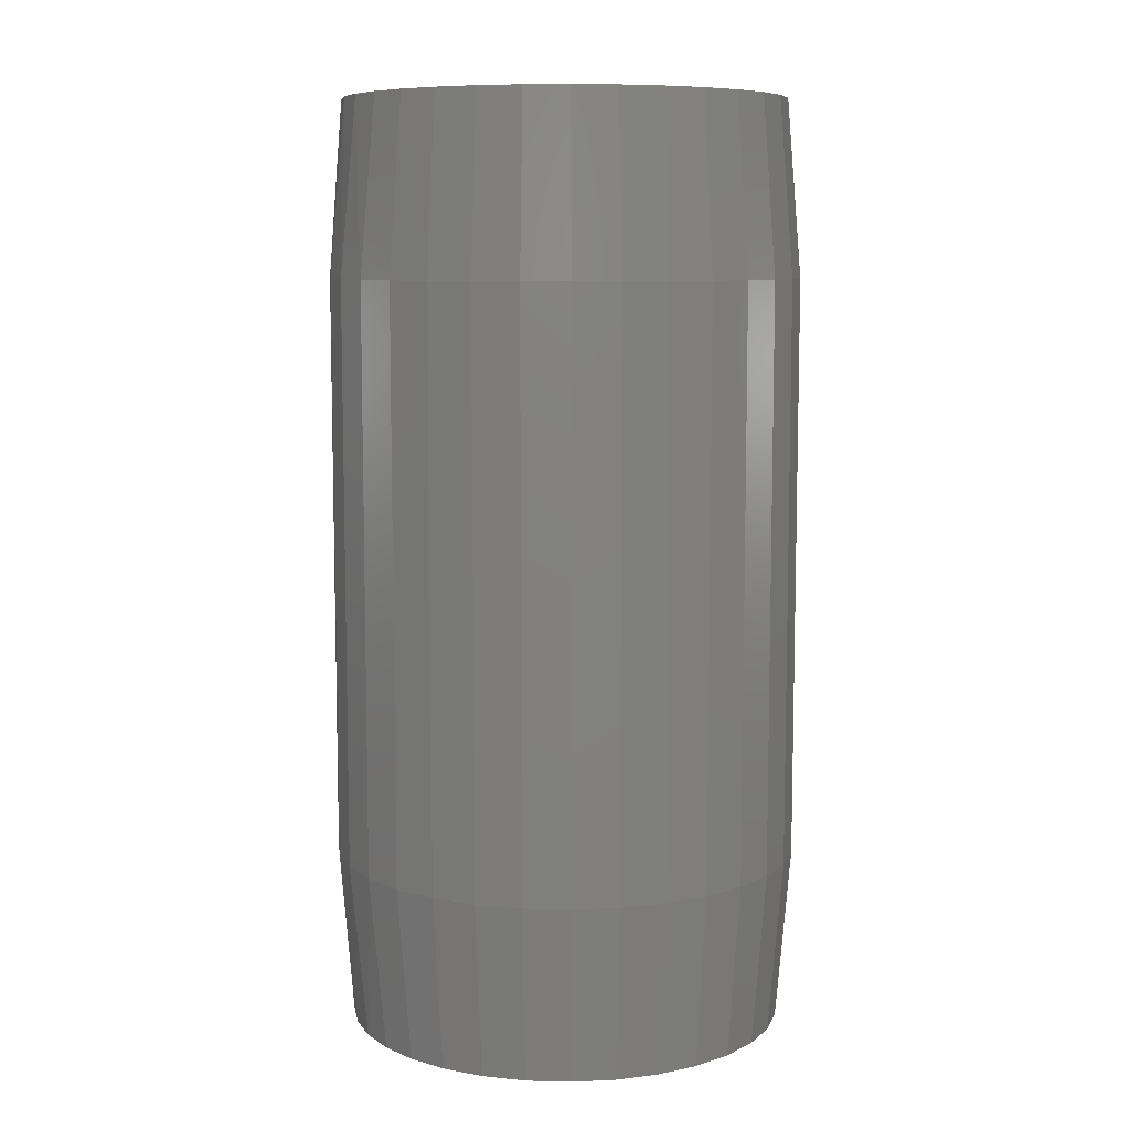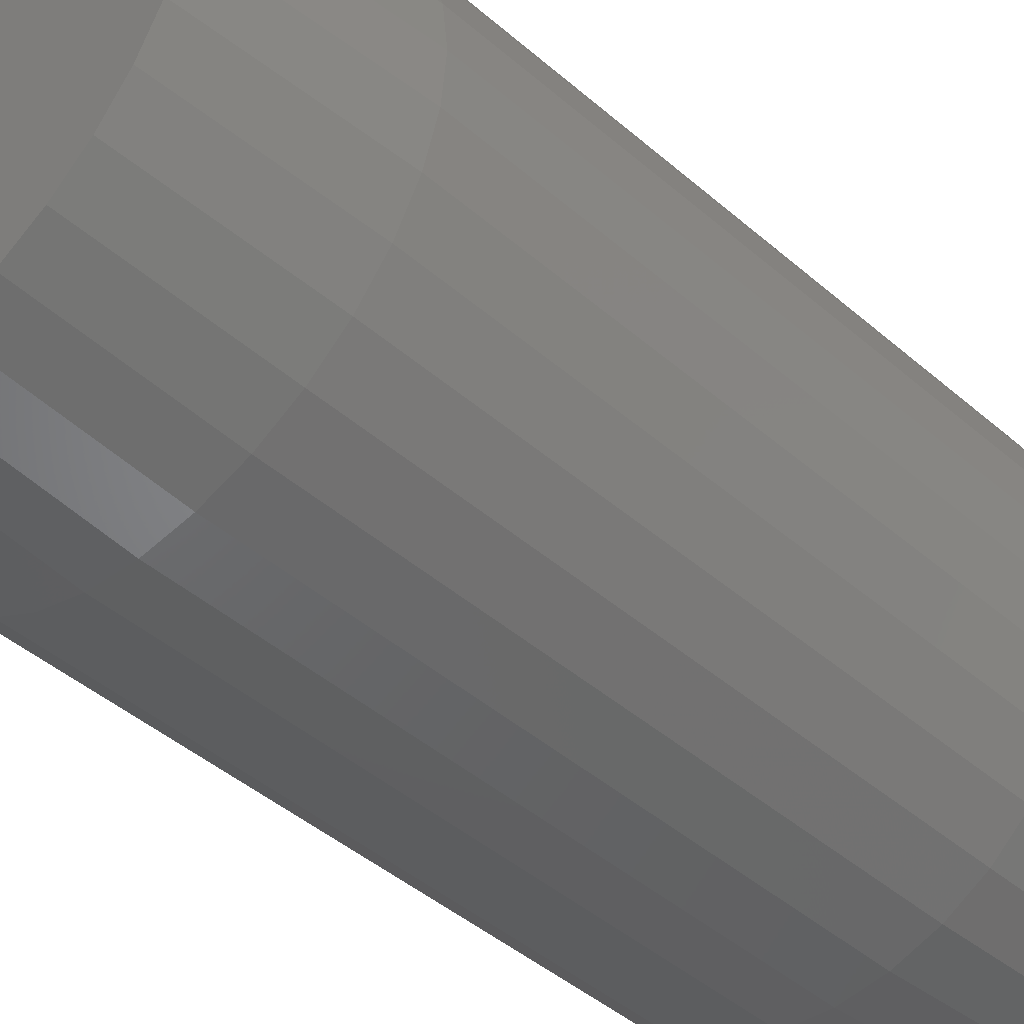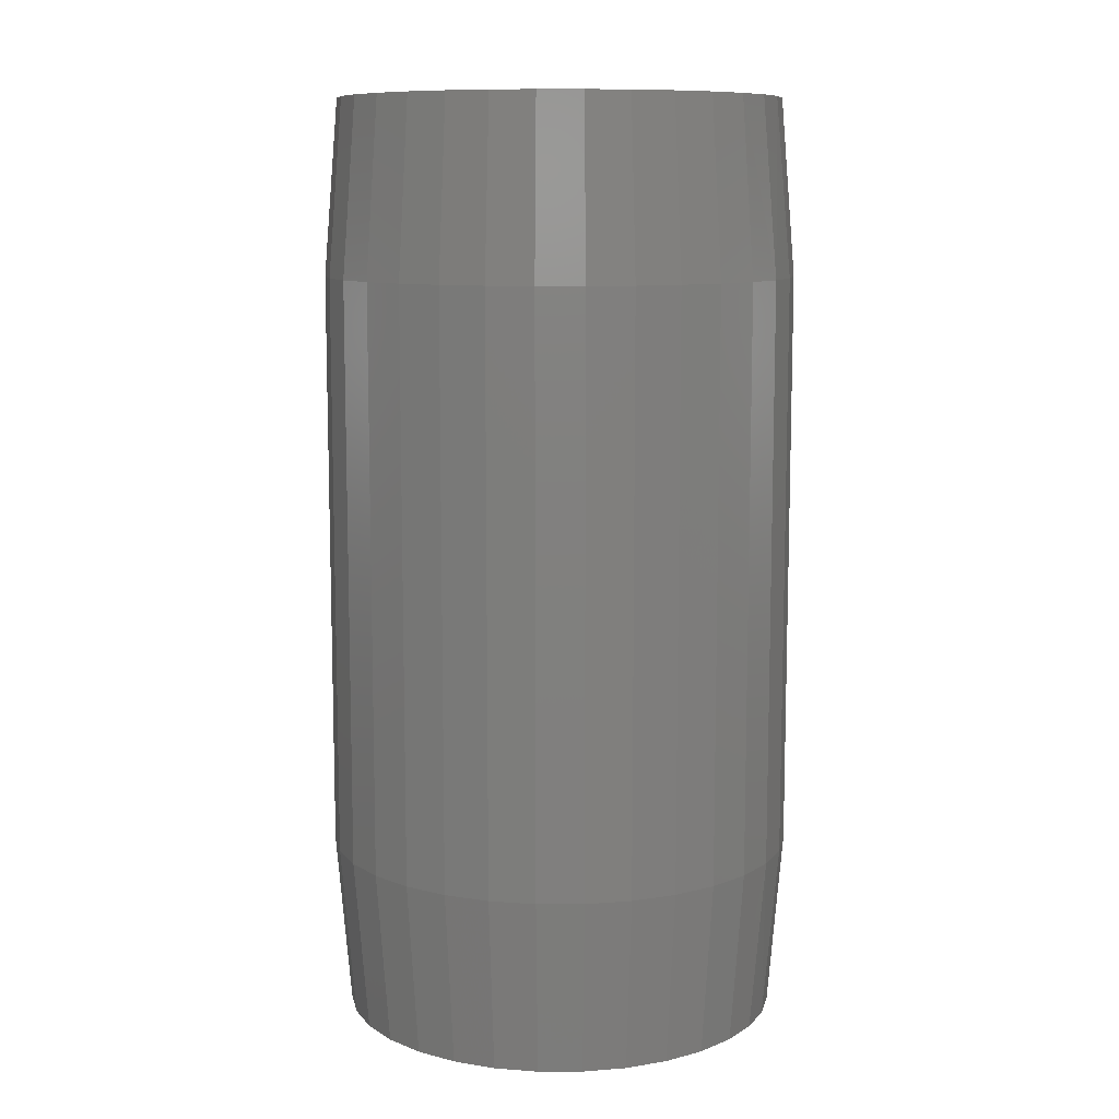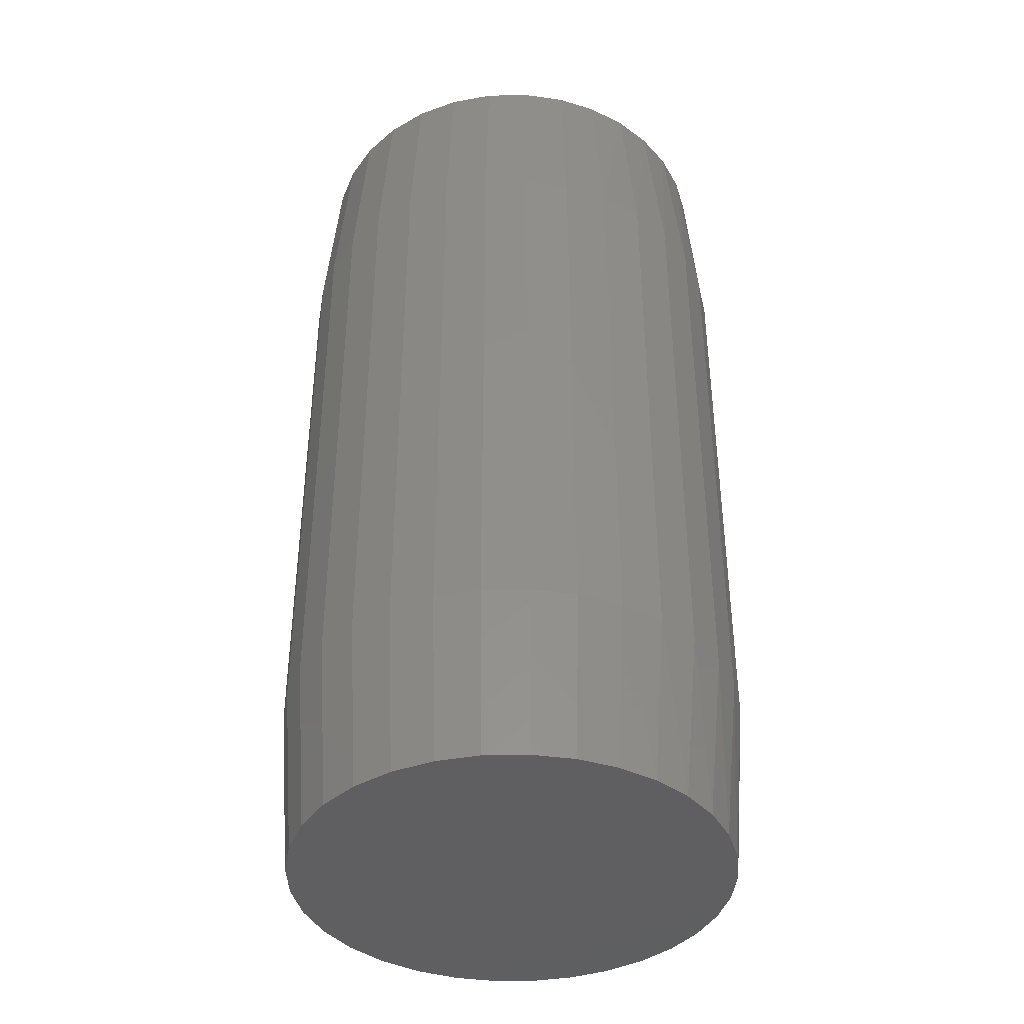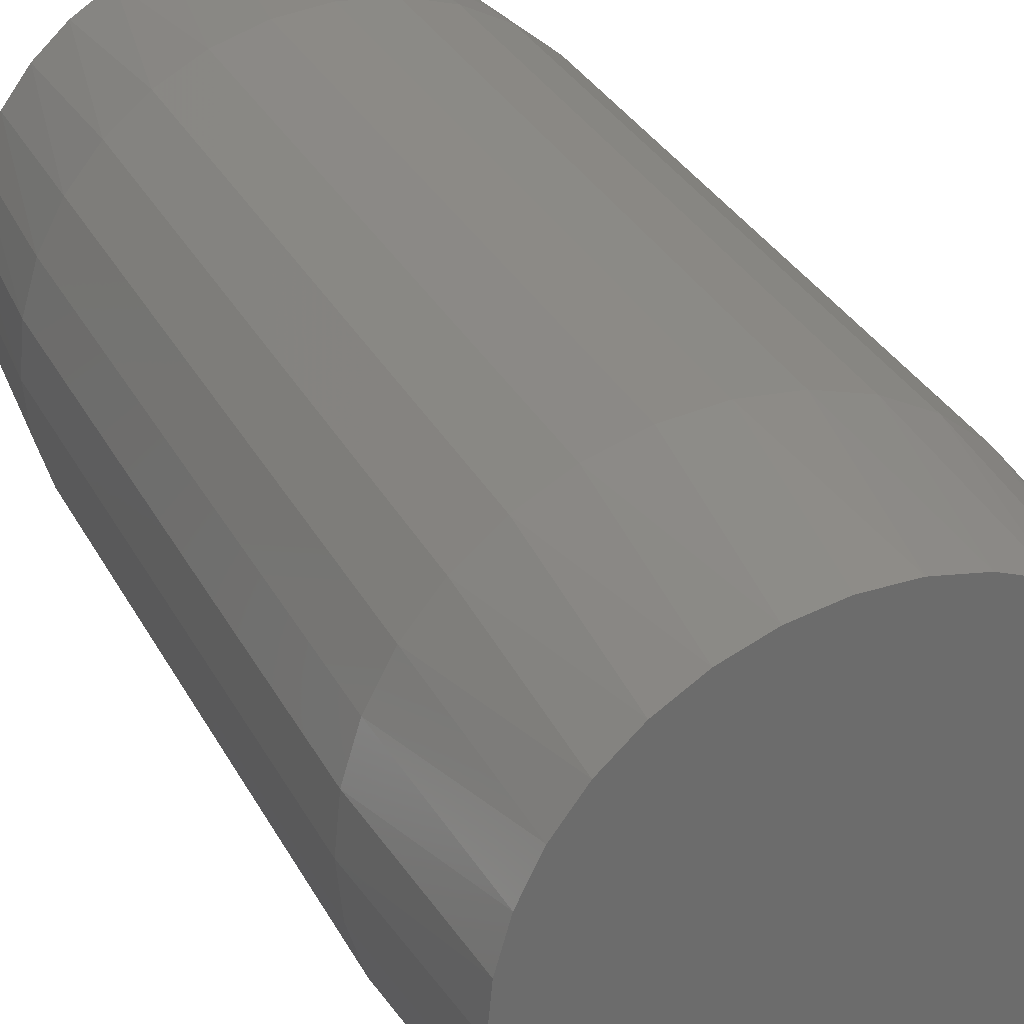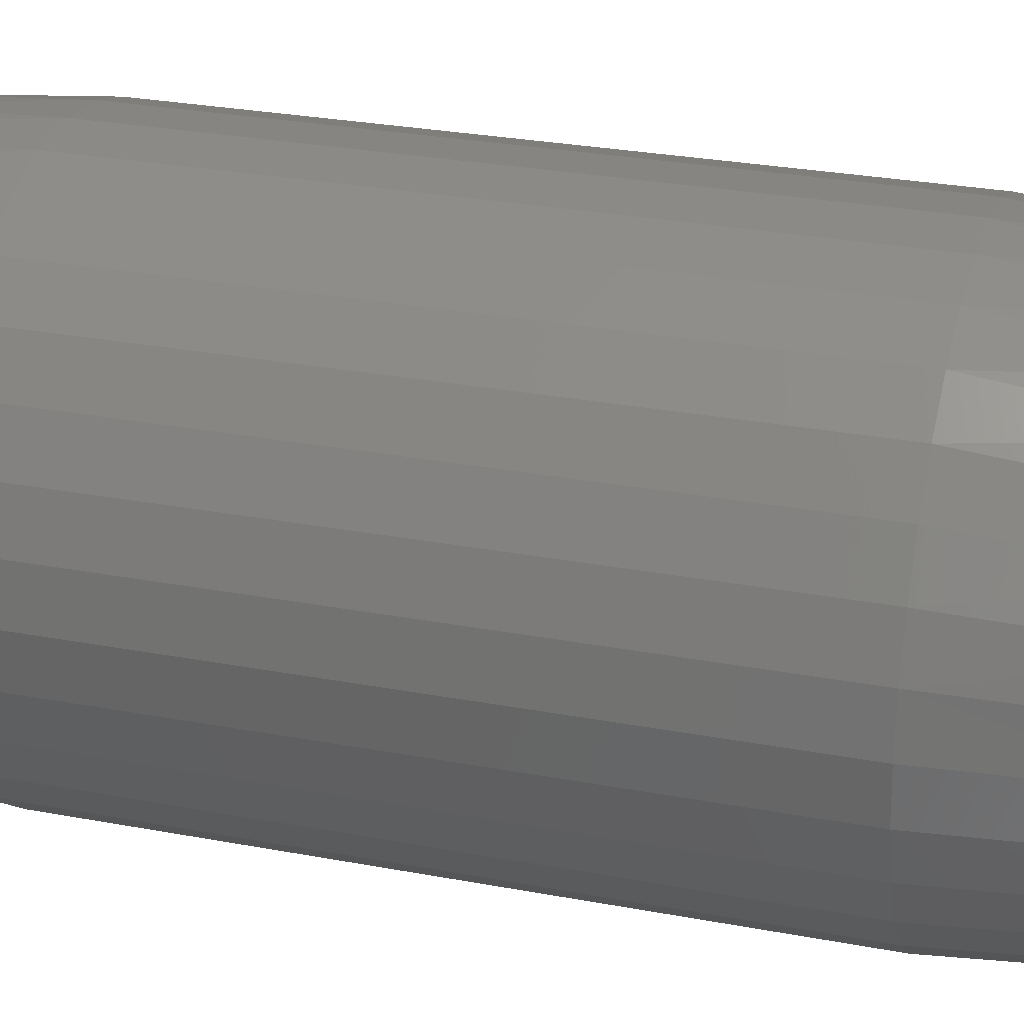
<metadata>
{"format":"stl","ext":"stl","renderer":"f3d","projection":"perspective","resolution":1024,"background":"white","views":[{"elev":8.4,"azim":-57.6,"up":"+Z"},{"elev":-43.9,"azim":44.5,"up":"+Y"},{"elev":9.9,"azim":39.2,"up":"+Z"},{"elev":-39.9,"azim":74.7,"up":"+Z"},{"elev":31.7,"azim":-23.9,"up":"+Y"},{"elev":27.1,"azim":106.5,"up":"+Y"}]}
</metadata>
<code>
# stl→obj: 130 verts, 256 faces
v 0.1276 -3.094e-17 0.09375
v 0.1276 -3.094e-17 0.4062
v 0.1252 -0.02464 0.09375
v 0.1252 -0.02464 0.4062
v 0.118 -0.04834 0.09375
v 0.118 -0.04834 0.4062
v 0.1063 -0.07018 0.09375
v 0.1063 -0.07018 0.4062
v 0.09063 -0.08932 0.09375
v 0.09063 -0.08932 0.4062
v 0.07149 -0.105 0.09375
v 0.07149 -0.105 0.4062
v 0.04965 -0.1167 0.09375
v 0.04965 -0.1167 0.4062
v 0.02596 -0.1239 0.09375
v 0.02596 -0.1239 0.4062
v 0.001316 -0.1263 0.09375
v 0.001316 -0.1263 0.4062
v -0.02333 -0.1239 0.09375
v -0.02333 -0.1239 0.4062
v -0.04702 -0.1167 0.09375
v -0.04702 -0.1167 0.4062
v -0.06886 -0.105 0.09375
v -0.06886 -0.105 0.4062
v -0.088 -0.08932 0.09375
v -0.088 -0.08932 0.4062
v -0.1037 -0.07018 0.09375
v -0.1037 -0.07018 0.4062
v -0.1154 -0.04834 0.09375
v -0.1154 -0.04834 0.4062
v -0.1226 -0.02464 0.09375
v -0.1226 -0.02464 0.4062
v -0.125 1.547e-17 0.09375
v -0.125 1.547e-17 0.4062
v -0.1226 0.02464 0.09375
v -0.1226 0.02464 0.4062
v -0.1154 0.04834 0.09375
v -0.1154 0.04834 0.4062
v -0.1037 0.07018 0.09375
v -0.1037 0.07018 0.4062
v -0.088 0.08932 0.09375
v -0.088 0.08932 0.4062
v -0.06886 0.105 0.09375
v -0.06886 0.105 0.4062
v -0.04702 0.1167 0.09375
v -0.04702 0.1167 0.4062
v -0.02333 0.1239 0.09375
v -0.02333 0.1239 0.4062
v 0.001316 0.1263 0.09375
v 0.001316 0.1263 0.4062
v 0.02596 0.1239 0.09375
v 0.02596 0.1239 0.4062
v 0.04965 0.1167 0.09375
v 0.04965 0.1167 0.4062
v 0.07149 0.105 0.09375
v 0.07149 0.105 0.4062
v 0.09063 0.08932 0.09375
v 0.09063 0.08932 0.4062
v 0.1063 0.07018 0.09375
v 0.1063 0.07018 0.4062
v 0.118 0.04834 0.09375
v 0.118 0.04834 0.4062
v 0.1252 0.02464 0.09375
v 0.1252 0.02464 0.4062
v 0.01225 0.118 0.5
v -0.009619 0.118 0.5
v -0.03111 0.114 0.5
v 0.03375 0.114 0.5
v -0.05151 0.1061 0.5
v 0.05414 0.1061 0.5
v -0.0701 0.09457 0.5
v 0.07273 0.09457 0.5
v 0.06715 -0.09853 0.5
v -0.04403 -0.1095 0.5
v 0.04667 -0.1095 0.5
v -0.0218 -0.1162 0.5
v 0.02443 -0.1162 0.5
v 0.001316 -0.1185 0.5
v 0.08889 0.07984 0.5
v -0.08626 0.07983 0.5
v 0.1021 0.06238 0.5
v -0.09944 0.06238 0.5
v 0.1118 0.04281 0.5
v -0.1092 0.04281 0.5
v 0.1178 0.02177 0.5
v -0.1152 0.02177 0.5
v 0.1198 -6.716e-17 0.5
v -0.1172 -8.486e-07 0.5
v 0.1175 -0.02312 0.5
v -0.1149 -0.02312 0.5
v 0.1108 -0.04535 0.5
v -0.1082 -0.04535 0.5
v 0.09985 -0.06584 0.5
v -0.09722 -0.06584 0.5
v 0.08511 -0.08379 0.5
v -0.08248 -0.08379 0.5
v -0.06452 -0.09853 0.5
v -0.03111 0.114 0
v -0.009619 0.118 0
v 0.01225 0.118 0
v 0.03375 0.114 0
v -0.05151 0.1061 0
v 0.05414 0.1061 0
v -0.0701 0.09457 0
v 0.07273 0.09457 0
v 0.04667 -0.1095 0
v -0.04403 -0.1095 0
v 0.06715 -0.09853 0
v -0.0218 -0.1162 0
v 0.02443 -0.1162 0
v 0.001316 -0.1185 0
v -0.06452 -0.09853 0
v -0.08248 -0.08379 0
v 0.08511 -0.08379 0
v -0.09722 -0.06584 0
v 0.09985 -0.06584 0
v -0.1082 -0.04535 0
v 0.1108 -0.04535 0
v -0.1149 -0.02312 0
v 0.1175 -0.02312 0
v -0.1172 -8.486e-07 0
v 0.1198 -6.716e-17 0
v -0.1152 0.02177 0
v 0.1178 0.02177 0
v -0.1092 0.04281 0
v 0.1118 0.04281 0
v -0.09944 0.06238 0
v 0.1021 0.06238 0
v -0.08626 0.07983 0
v 0.08889 0.07984 0
f 1 2 3
f 3 2 4
f 3 4 5
f 5 4 6
f 5 6 7
f 7 6 8
f 7 8 9
f 9 8 10
f 9 10 11
f 11 10 12
f 11 12 13
f 13 12 14
f 13 14 15
f 15 14 16
f 15 16 17
f 17 16 18
f 17 18 19
f 19 18 20
f 19 20 21
f 21 20 22
f 21 22 23
f 23 22 24
f 23 24 25
f 25 24 26
f 25 26 27
f 27 26 28
f 27 28 29
f 29 28 30
f 29 30 31
f 31 30 32
f 31 32 33
f 33 32 34
f 33 34 35
f 35 34 36
f 35 36 37
f 37 36 38
f 37 38 39
f 39 38 40
f 39 40 41
f 41 40 42
f 41 42 43
f 43 42 44
f 43 44 45
f 45 44 46
f 45 46 47
f 47 46 48
f 47 48 49
f 49 48 50
f 49 50 51
f 51 50 52
f 51 52 53
f 53 52 54
f 53 54 55
f 55 54 56
f 55 56 57
f 57 56 58
f 57 58 59
f 59 58 60
f 59 60 61
f 61 60 62
f 61 62 63
f 63 62 64
f 63 64 1
f 1 64 2
f 65 66 67
f 65 67 68
f 68 67 69
f 68 69 70
f 70 69 71
f 70 71 72
f 73 74 75
f 75 74 76
f 75 76 77
f 77 76 78
f 72 71 79
f 79 71 80
f 79 80 81
f 81 80 82
f 81 82 83
f 83 82 84
f 83 84 85
f 85 84 86
f 85 86 87
f 87 86 88
f 87 88 89
f 89 88 90
f 89 90 91
f 91 90 92
f 91 92 93
f 93 92 94
f 93 94 95
f 95 94 96
f 95 96 73
f 73 96 97
f 73 97 74
f 18 76 20
f 20 76 74
f 20 74 22
f 22 74 97
f 22 97 24
f 24 97 96
f 24 96 26
f 26 96 94
f 26 94 28
f 28 94 92
f 28 92 30
f 30 92 90
f 30 90 32
f 32 90 88
f 32 88 34
f 76 18 78
f 78 18 16
f 78 16 77
f 77 16 14
f 77 14 75
f 75 14 12
f 75 12 73
f 73 12 10
f 73 10 95
f 95 10 8
f 95 8 93
f 93 8 6
f 93 6 91
f 91 6 4
f 91 4 89
f 89 4 2
f 89 2 87
f 64 62 83
f 62 60 81
f 83 62 81
f 60 58 79
f 81 60 79
f 58 56 72
f 79 58 72
f 56 54 70
f 72 56 70
f 54 52 68
f 70 54 68
f 52 50 65
f 68 52 65
f 50 48 66
f 65 50 66
f 48 46 67
f 66 48 67
f 46 44 69
f 67 46 69
f 44 42 71
f 69 44 71
f 42 40 80
f 71 42 80
f 40 38 82
f 80 40 82
f 38 36 84
f 82 38 84
f 84 36 86
f 86 36 34
f 86 34 88
f 83 85 64
f 64 85 87
f 64 87 2
f 98 99 100
f 101 98 100
f 102 98 101
f 103 102 101
f 104 102 103
f 105 104 103
f 106 107 108
f 109 107 106
f 110 109 106
f 111 109 110
f 107 112 108
f 108 112 113
f 108 113 114
f 114 113 115
f 114 115 116
f 116 115 117
f 116 117 118
f 118 117 119
f 118 119 120
f 120 119 121
f 120 121 122
f 122 121 123
f 122 123 124
f 124 123 125
f 124 125 126
f 126 125 127
f 126 127 128
f 128 127 129
f 128 129 130
f 130 129 104
f 130 104 105
f 33 121 31
f 31 121 119
f 31 119 29
f 29 119 117
f 29 117 27
f 27 117 115
f 27 115 25
f 25 115 113
f 25 113 23
f 23 113 112
f 23 112 21
f 21 112 107
f 21 107 19
f 19 107 109
f 19 109 17
f 17 109 111
f 17 111 15
f 15 111 110
f 15 110 13
f 13 110 106
f 13 106 11
f 11 106 108
f 11 108 9
f 9 108 114
f 9 114 7
f 7 114 116
f 7 116 5
f 5 116 118
f 5 118 3
f 3 118 120
f 3 120 1
f 1 120 122
f 126 61 63
f 128 59 61
f 128 61 126
f 130 57 59
f 130 59 128
f 105 55 57
f 105 57 130
f 103 53 55
f 103 55 105
f 101 51 53
f 101 53 103
f 100 49 51
f 100 51 101
f 99 47 49
f 99 49 100
f 98 45 47
f 98 47 99
f 102 43 45
f 102 45 98
f 104 41 43
f 104 43 102
f 129 39 41
f 129 41 104
f 127 37 39
f 127 39 129
f 125 35 37
f 125 37 127
f 121 33 123
f 123 33 35
f 123 35 125
f 1 122 63
f 63 122 124
f 63 124 126

</code>
